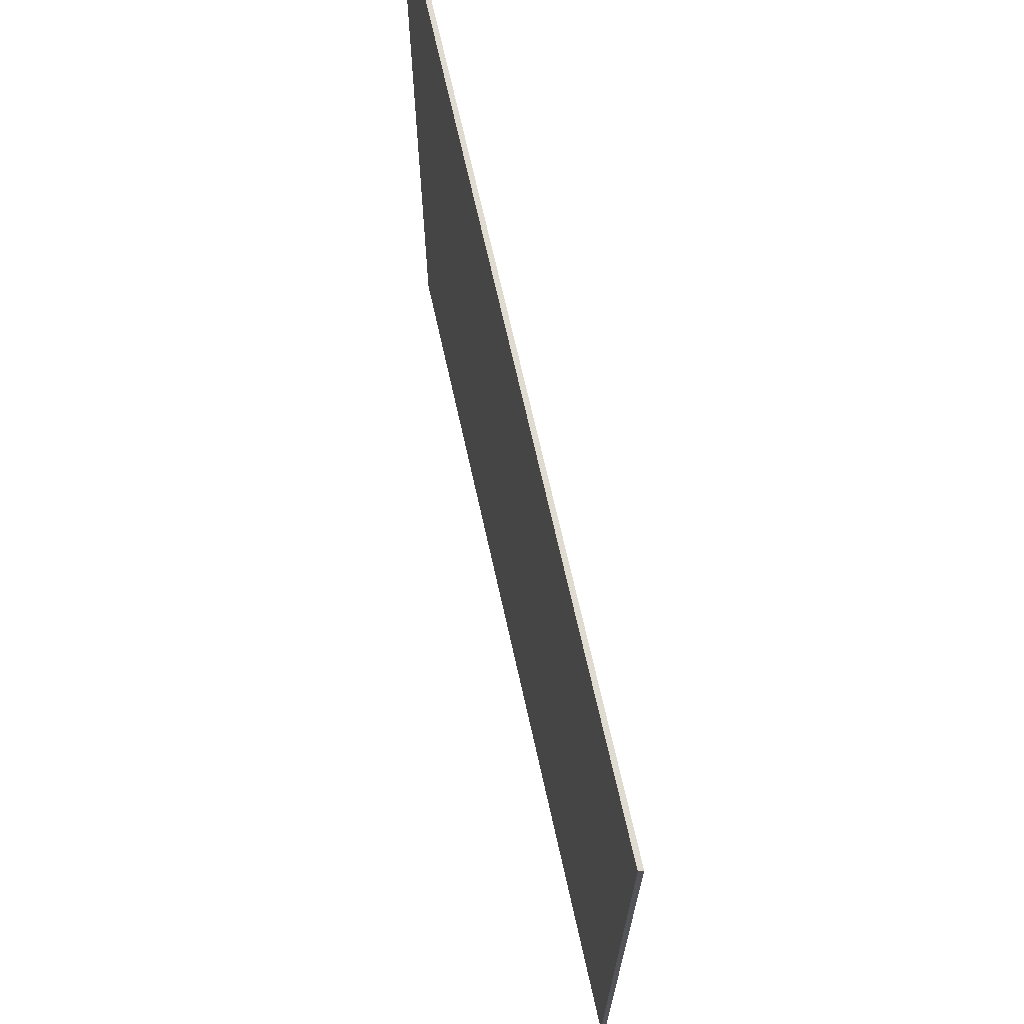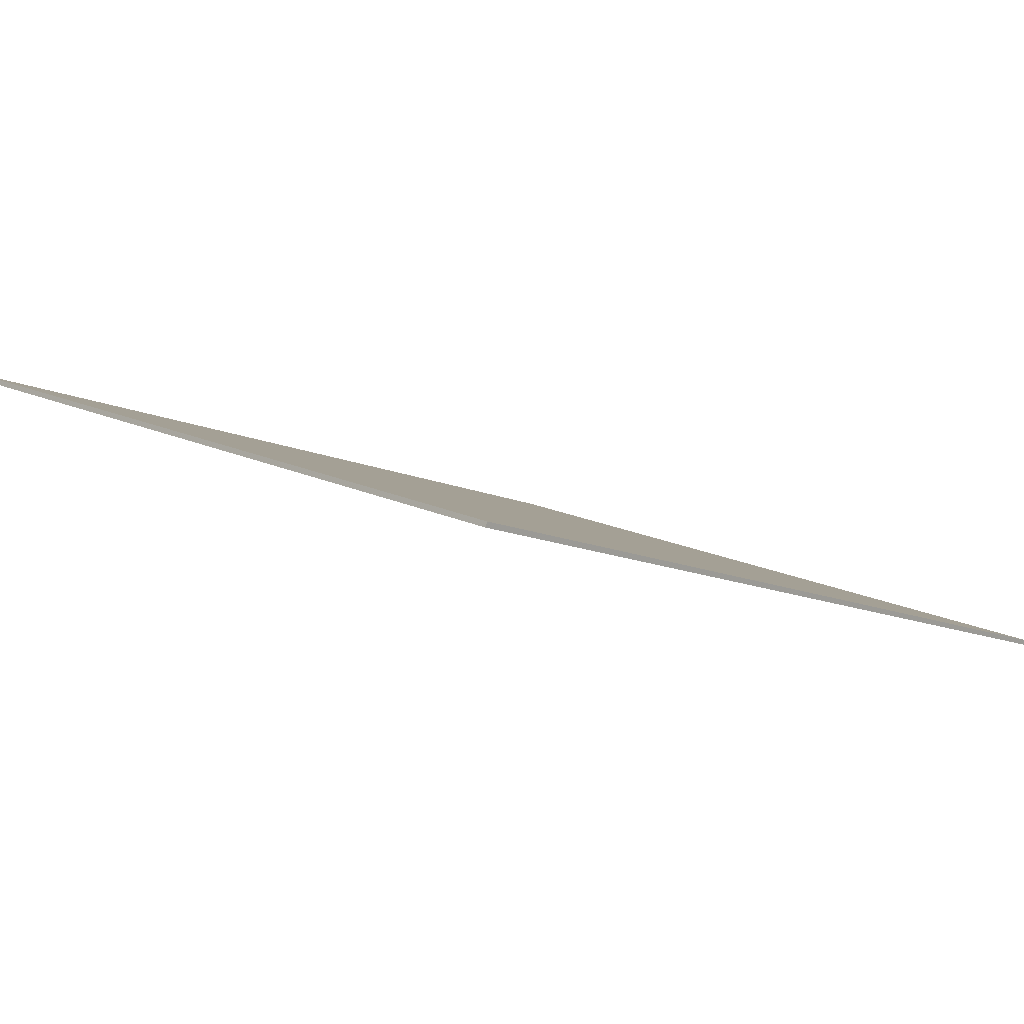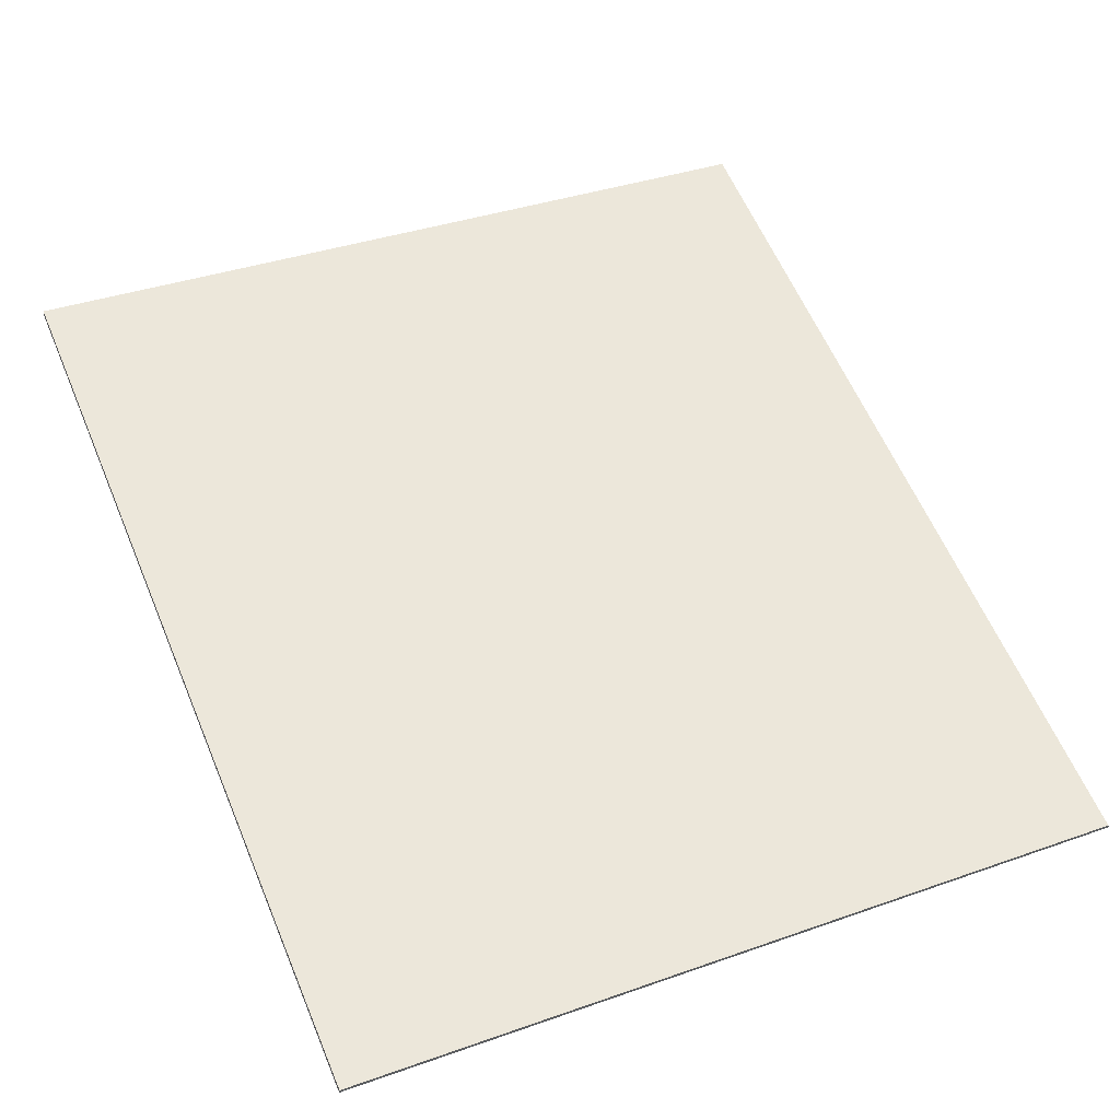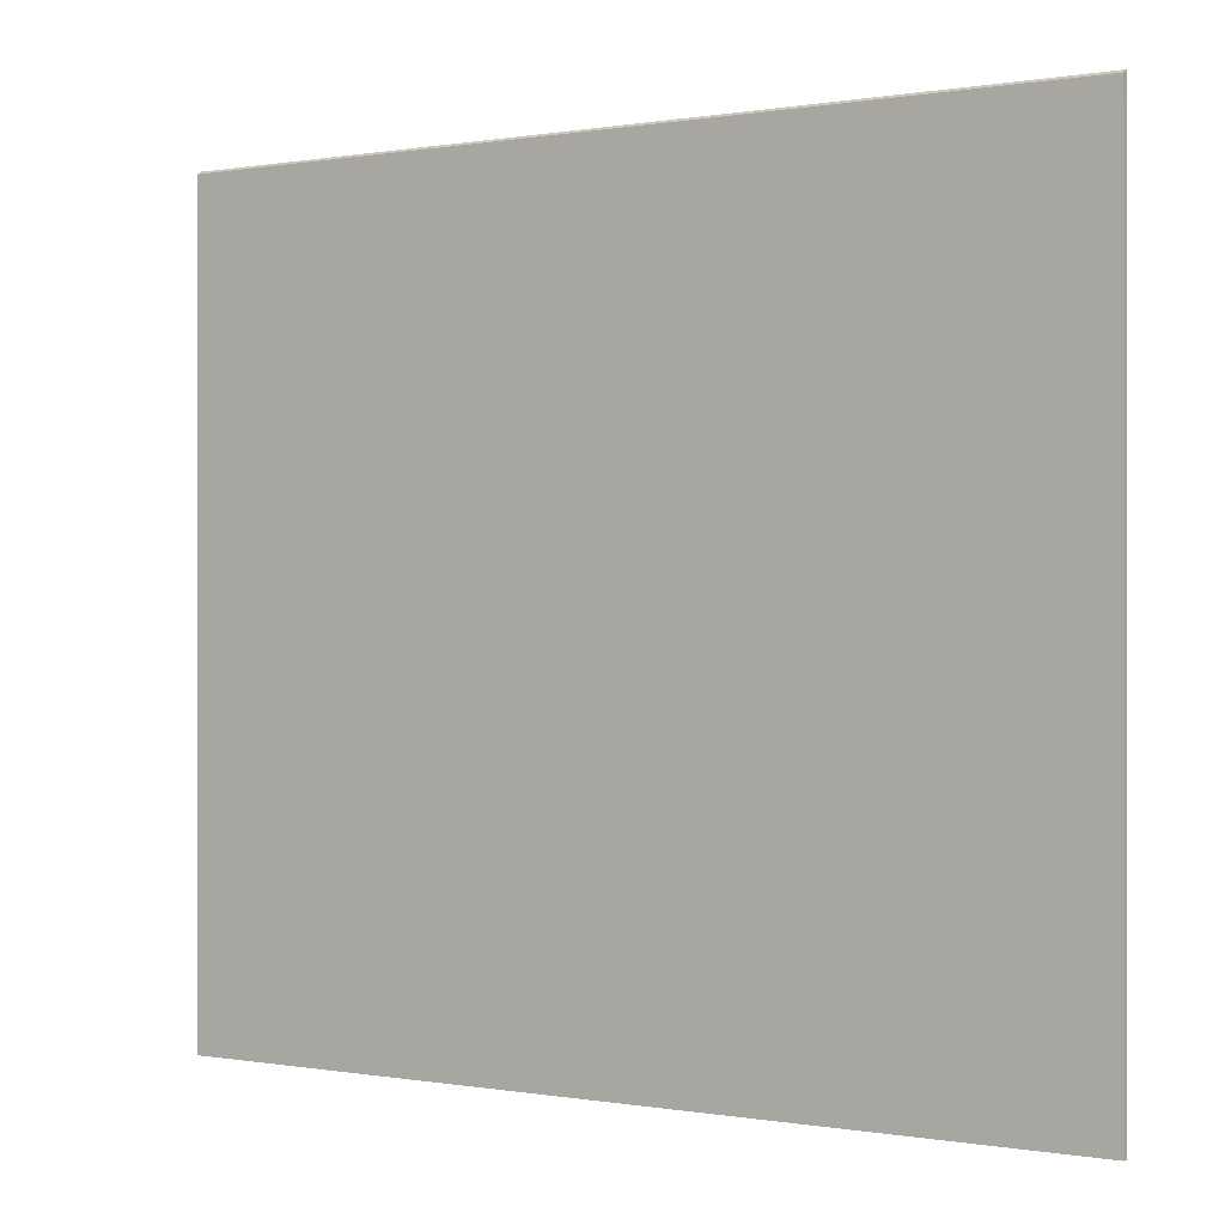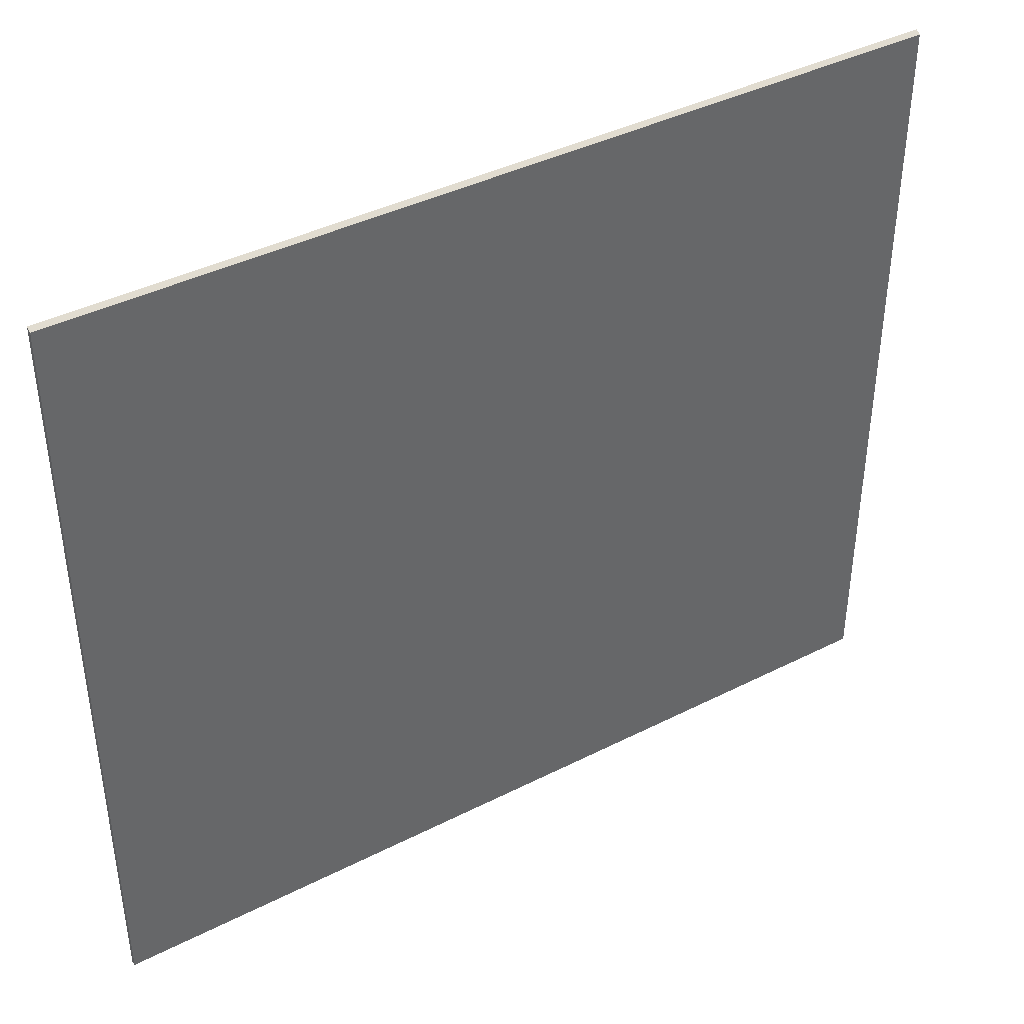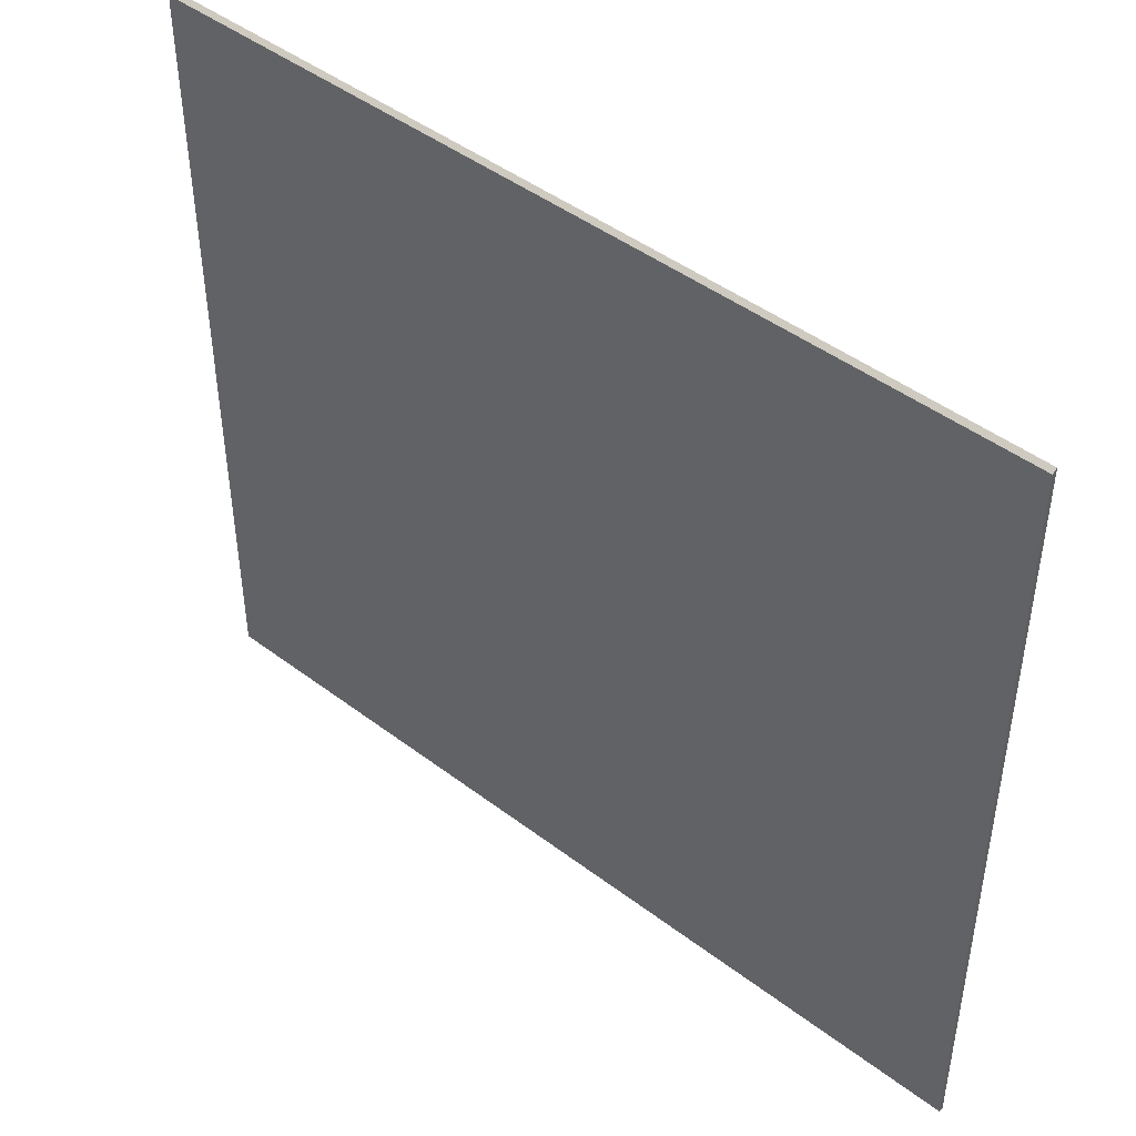
<metadata>
{"format":"obj","ext":"obj","renderer":"f3d","projection":"perspective","resolution":1024,"background":"white","views":[{"elev":69.4,"azim":-82.1,"up":"+Y"},{"elev":16.1,"azim":-44.5,"up":"+Z"},{"elev":37.1,"azim":65.6,"up":"+Z"},{"elev":-0.1,"azim":54.3,"up":"+Y"},{"elev":41.1,"azim":-11.3,"up":"+Y"},{"elev":45.2,"azim":61.6,"up":"+Y"}]}
</metadata>
<code>
v 1.835 0.01279 0.9589
v 1.835 0.01333 0.958
v 1.835 -0.1311 0.958
v 1.835 -0.1311 0.9589
v 1.835 0.01333 0.958
v 1.987 0.01265 0.9012
v 1.987 -0.1311 0.9012
v 1.835 -0.1311 0.958
v 1.987 -0.1311 0.9012
v 1.987 -0.1311 0.9021
v 1.835 -0.1311 0.9589
v 1.835 -0.1311 0.958
v 1.987 0.01211 0.9021
v 1.835 0.01279 0.9589
v 1.835 -0.1311 0.9589
v 1.987 -0.1311 0.9021
v 1.987 0.01211 0.9021
v 1.987 0.01265 0.9012
v 1.835 0.01333 0.958
v 1.835 0.01279 0.9589
v 1.987 0.01265 0.9012
v 1.987 0.01211 0.9021
v 1.987 -0.1311 0.9021
v 1.987 -0.1311 0.9012
f 1 2 3
f 1 3 4
f 5 6 7
f 5 7 8
f 9 10 11
f 9 11 12
f 13 14 15
f 13 15 16
f 17 18 19
f 17 19 20
f 21 22 23
f 21 23 24

</code>
